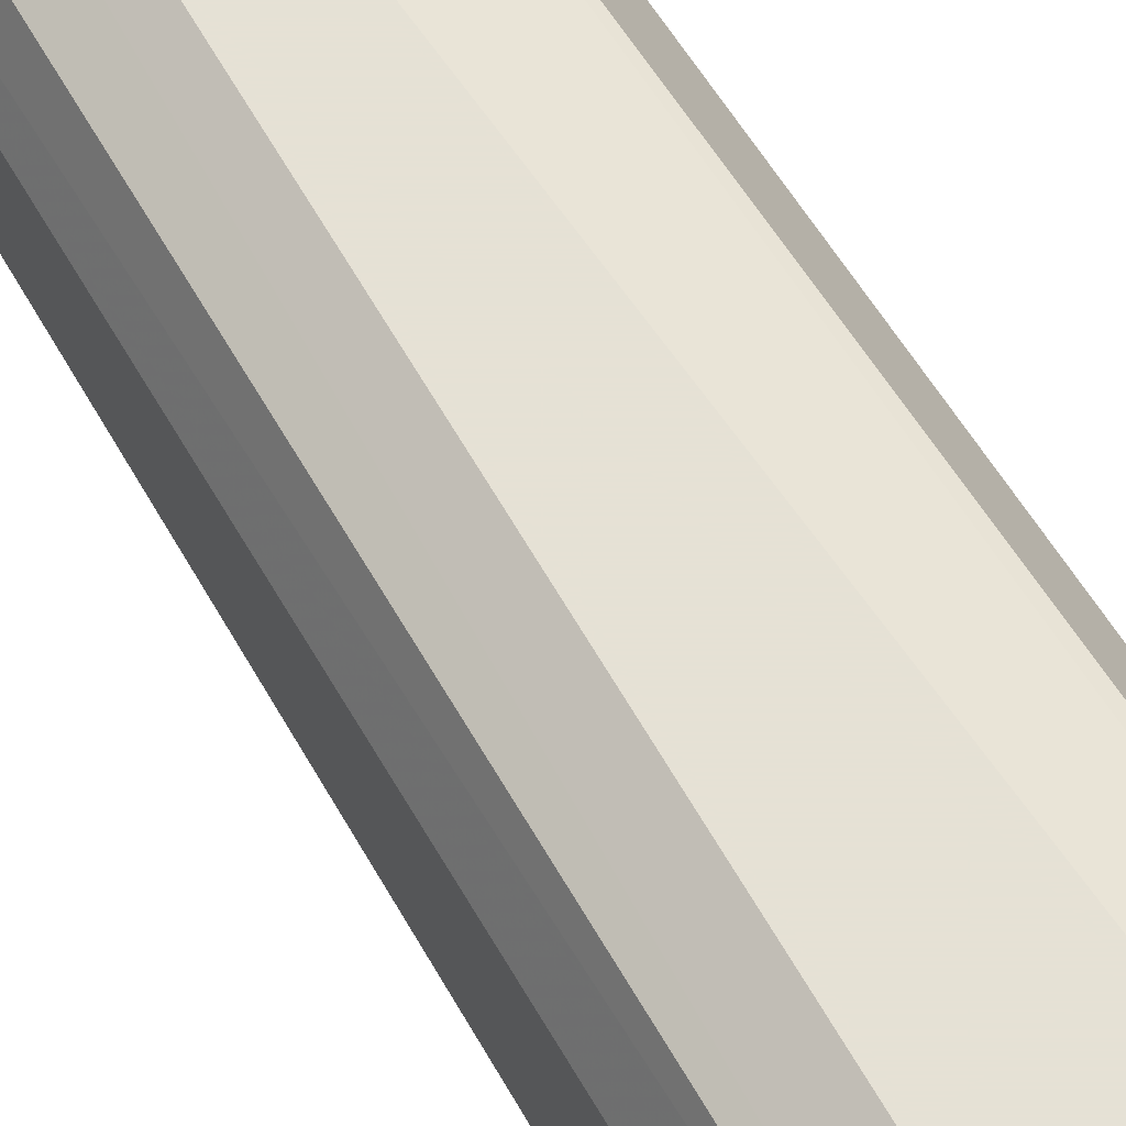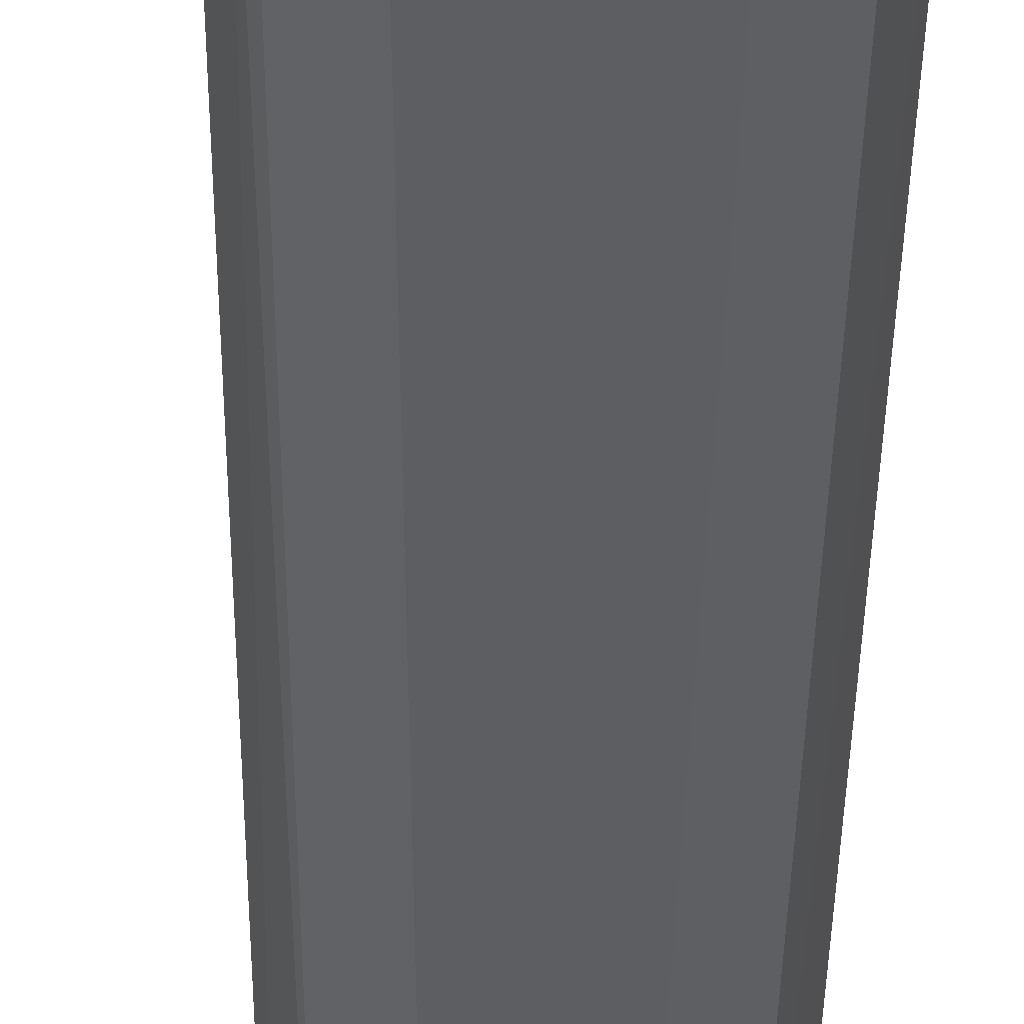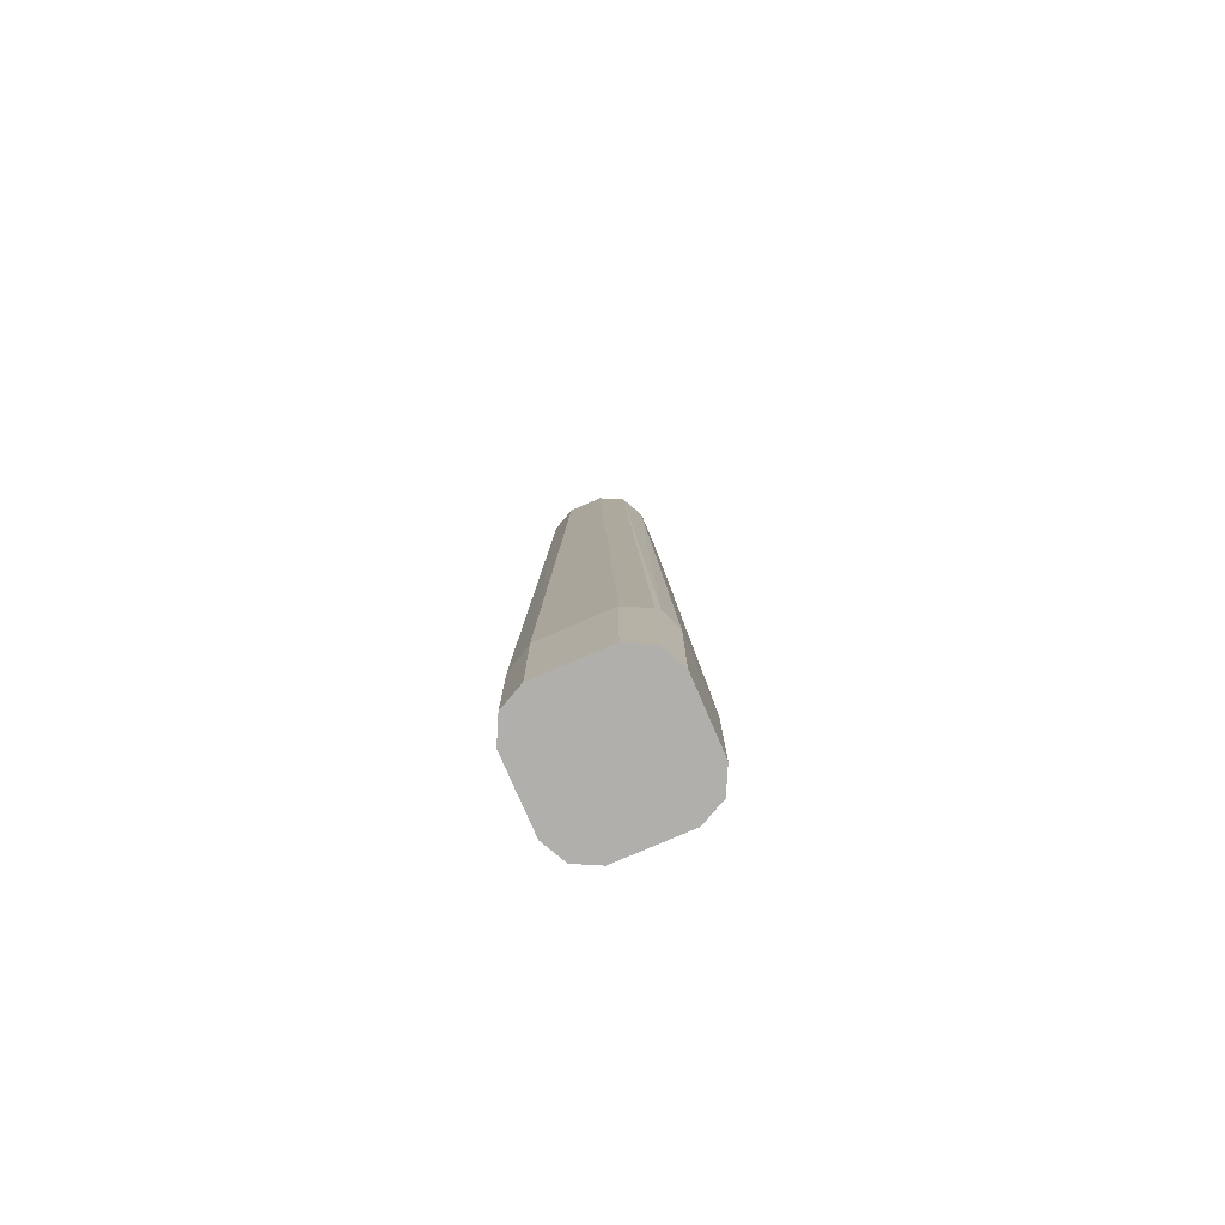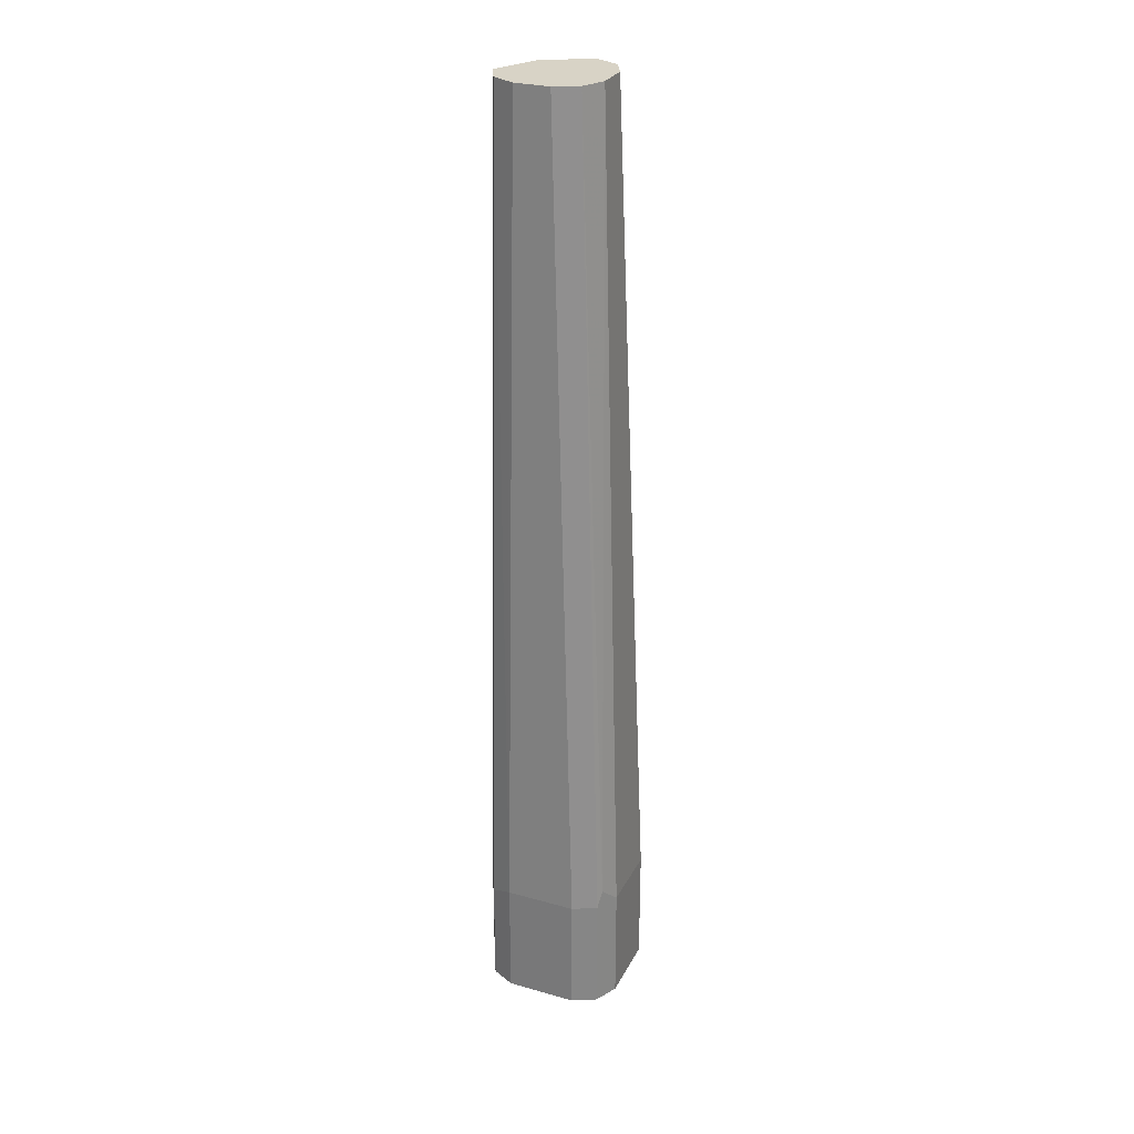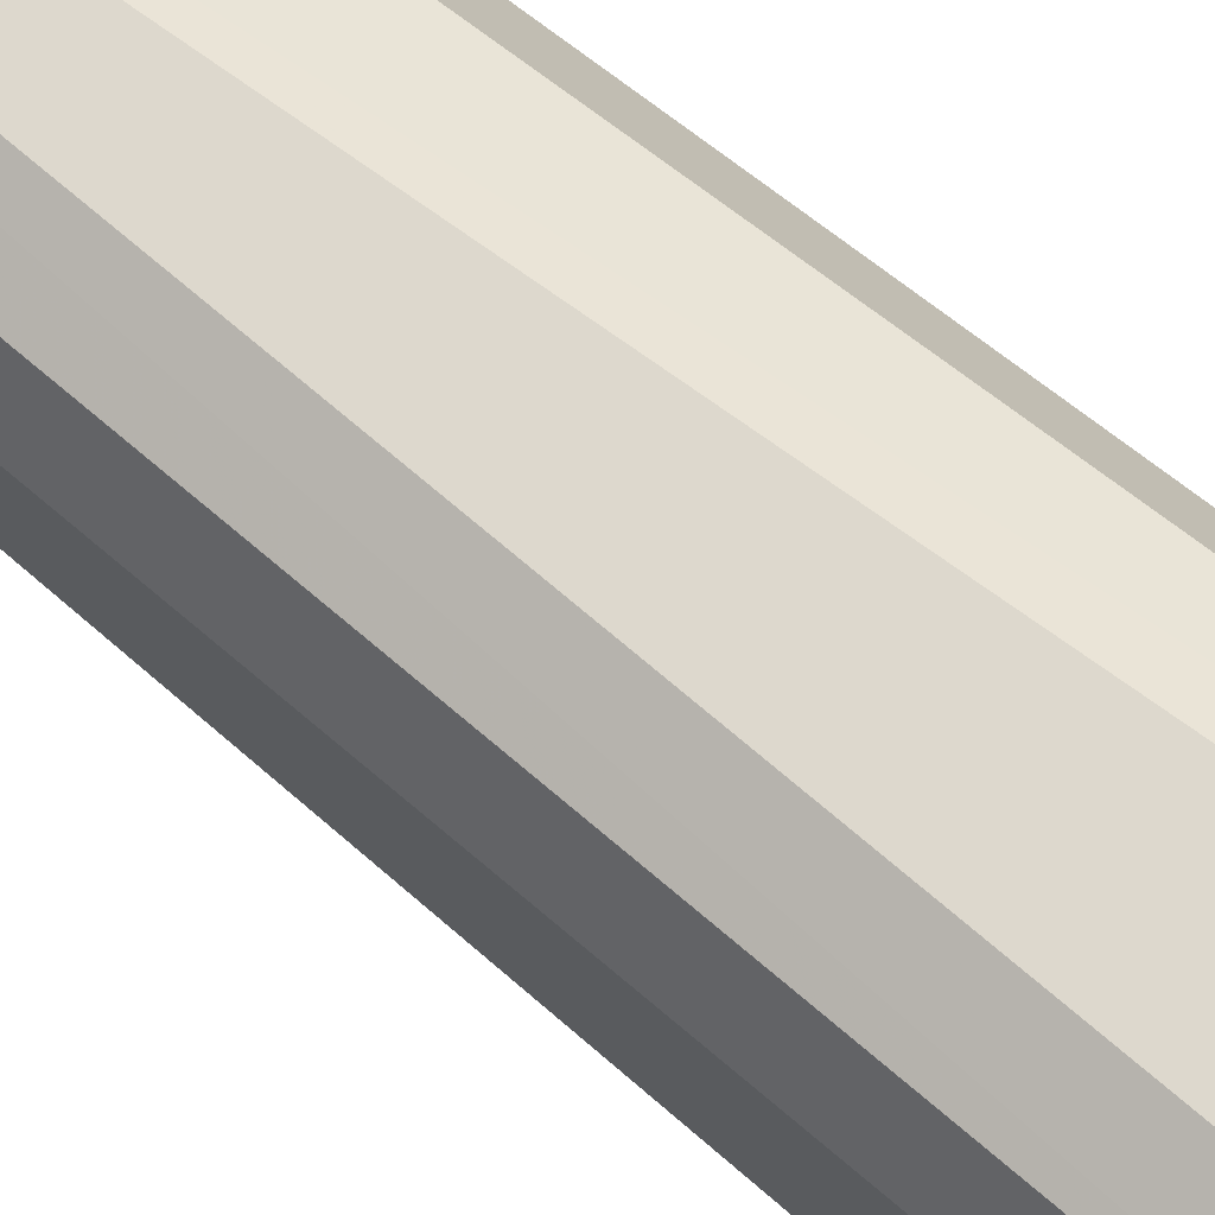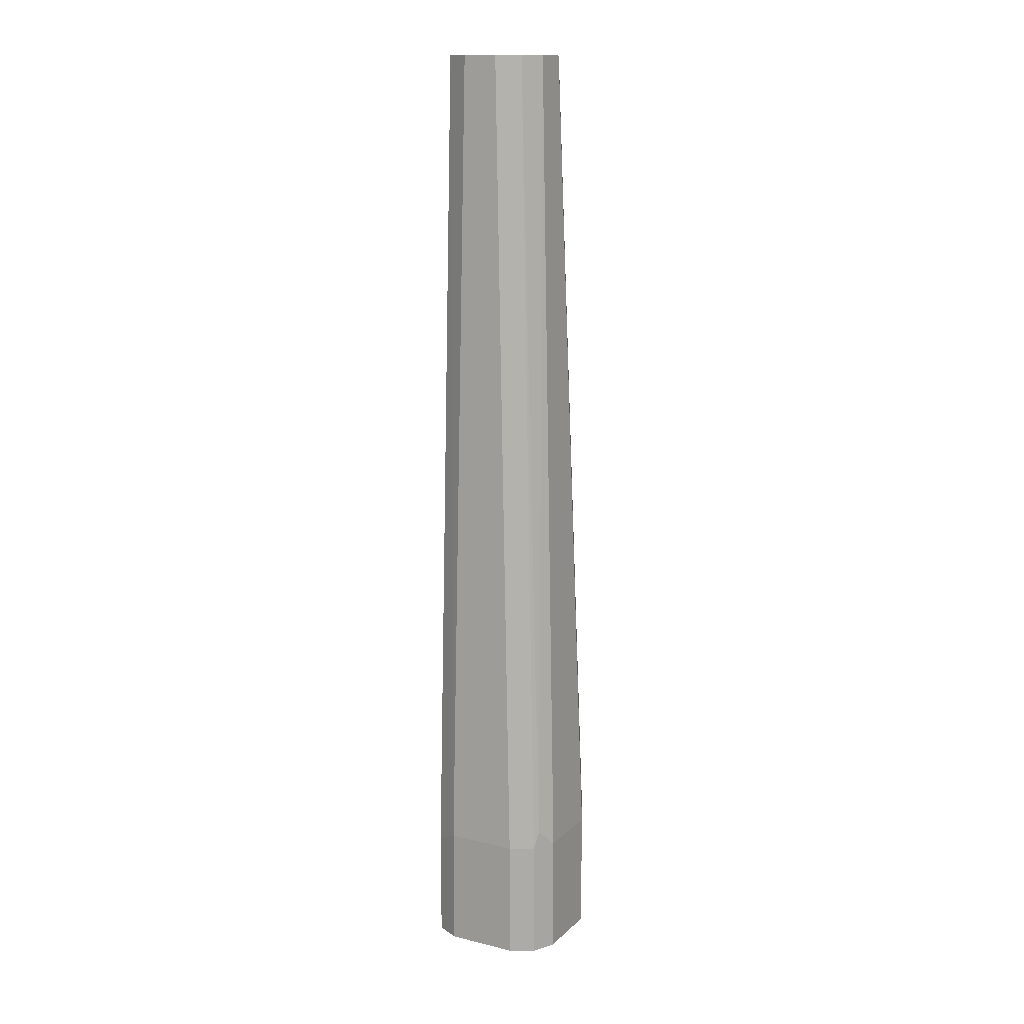
<metadata>
{"format":"obj","ext":"obj","renderer":"f3d","projection":"perspective","resolution":1024,"background":"white","views":[{"elev":64.9,"azim":-32.4,"up":"+Z"},{"elev":-40.9,"azim":-2.0,"up":"+Z"},{"elev":-78.3,"azim":-156.7,"up":"+Y"},{"elev":28.2,"azim":-157.1,"up":"+Y"},{"elev":72.2,"azim":-51.8,"up":"+Z"},{"elev":13.5,"azim":-151.6,"up":"+Y"}]}
</metadata>
<code>
v 0.2156 -0.4273 0.3961
v 0.1645 -0.4273 0.4016
v 0.1645 -0.4273 0.3532
v 0.1597 -0.4273 0.3629
v 0.1597 -0.3774 0.3629
v 0.1597 -0.3774 0.3919
v 0.1597 -0.4273 0.3919
v 0.1645 -0.3725 0.4016
v 0.1742 -0.03398 0.3919
v 0.179 -0.03398 0.4016
v 0.1887 -0.03398 0.4064
v 0.1742 -0.3774 0.4064
v 0.1742 -0.4273 0.4064
v 0.2032 -0.4273 0.4064
v 0.2032 -0.3774 0.4064
v 0.2104 -0.3701 0.4028
v 0.2129 -0.3774 0.4016
v 0.2129 -0.4273 0.4016
v 0.2177 -0.3774 0.3919
v 0.2177 -0.03398 0.3774
v 0.208 -0.03398 0.3967
v 0.2129 -0.03398 0.3677
v 0.2177 -0.3774 0.3629
v 0.2177 -0.4273 0.3629
v 0.2129 -0.3822 0.3532
v 0.2129 -0.4273 0.3532
v 0.2177 -0.4273 0.3919
v 0.2032 -0.4273 0.3483
v 0.2032 -0.3774 0.3483
v 0.1742 -0.4273 0.3483
v 0.1742 -0.3774 0.3483
v 0.1887 -0.03398 0.3629
v 0.2032 -0.03398 0.3629
v 0.179 -0.03398 0.3677
v 0.1645 -0.3774 0.3532
v 0.1633 -0.3701 0.3556
v 0.1742 -0.03398 0.3774
f 30 29 28
f 32 29 31
f 33 22 29
f 31 29 30
f 33 29 32
f 28 29 26
f 27 1 24
f 26 1 3
f 27 24 20
f 27 20 19
f 27 19 1
f 33 32 22
f 24 1 26
f 24 26 25
f 28 26 3
f 32 34 22
f 30 28 3
f 32 31 35
f 24 25 23
f 25 22 23
f 25 26 29
f 25 29 22
f 31 30 3
f 6 9 5
f 34 9 22
f 37 9 34
f 37 5 9
f 36 5 37
f 36 37 34
f 35 36 34
f 35 5 36
f 35 3 5
f 35 31 3
f 32 35 34
f 24 23 20
f 15 17 16
f 20 22 21
f 12 8 13
f 12 13 11
f 12 11 8
f 8 11 10
f 8 10 9
f 8 9 6
f 13 8 2
f 8 6 2
f 7 2 6
f 7 6 4
f 4 6 5
f 20 23 22
f 4 3 2
f 2 3 1
f 7 4 2
f 13 2 14
f 4 5 3
f 15 11 14
f 13 14 11
f 10 11 9
f 11 21 9
f 16 21 11
f 16 17 21
f 17 20 21
f 17 19 20
f 21 22 9
f 14 2 1
f 18 14 1
f 18 1 17
f 18 17 14
f 15 14 17
f 17 1 19
f 15 16 11

</code>
